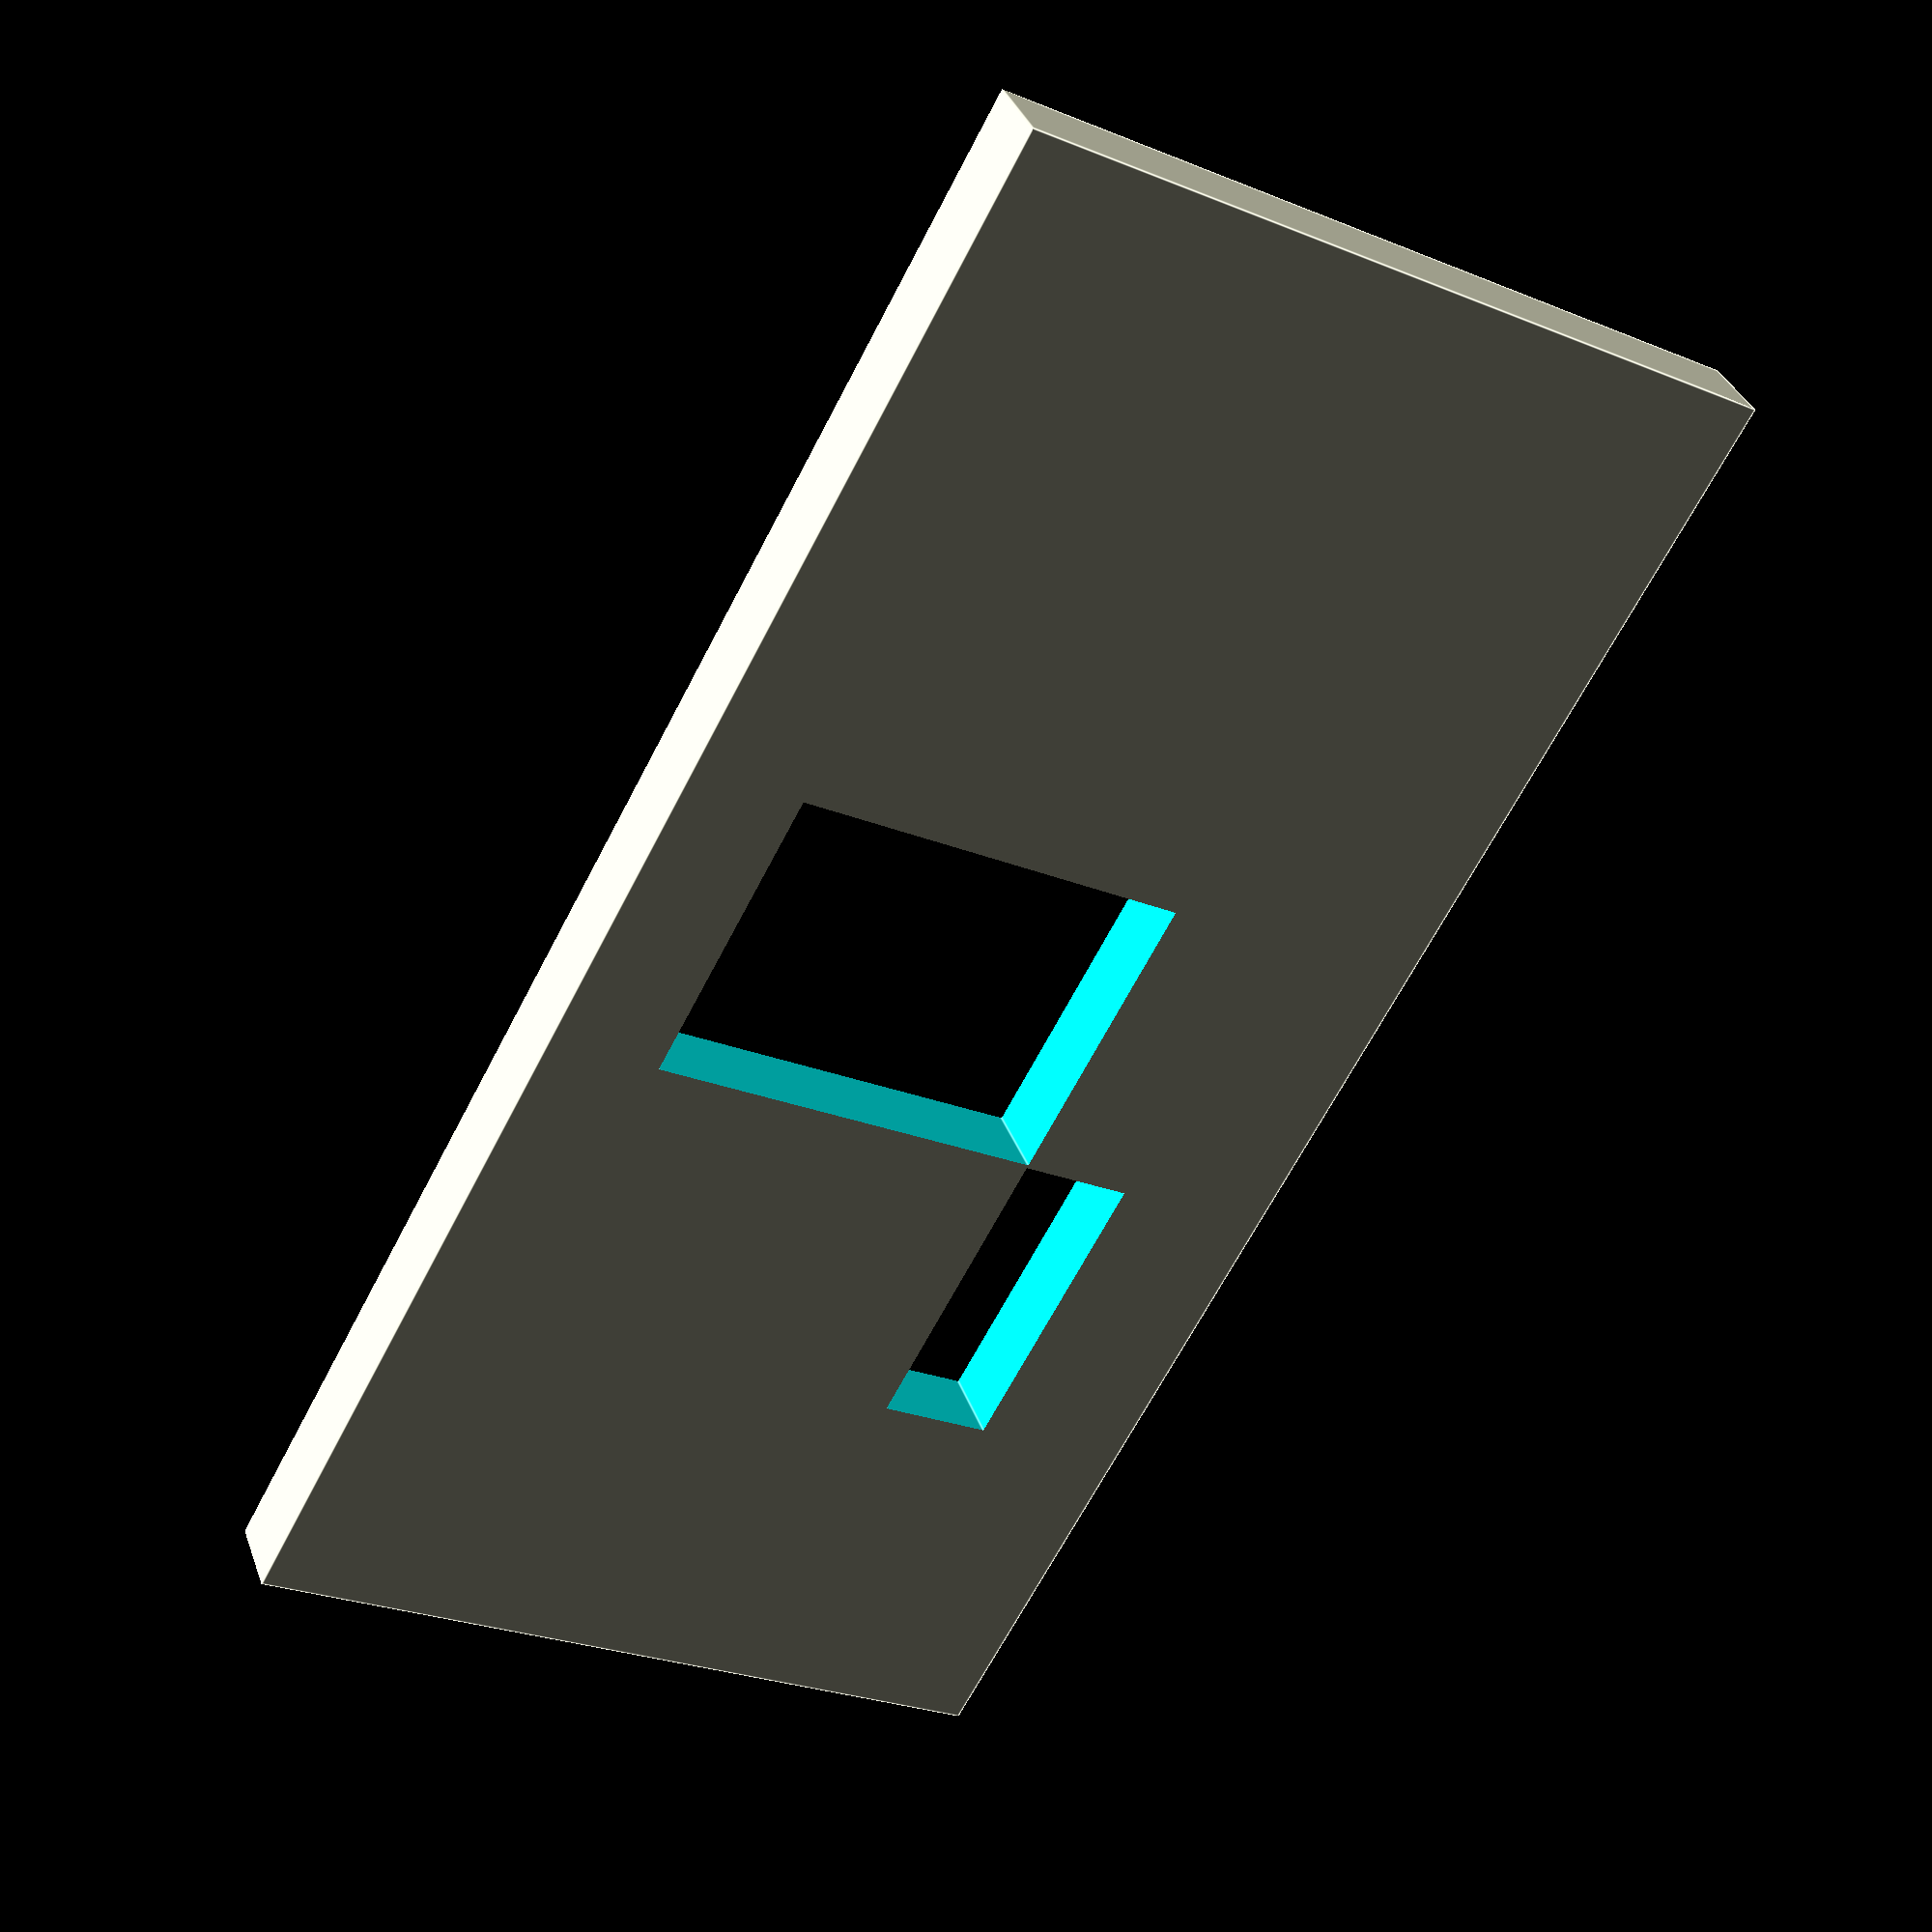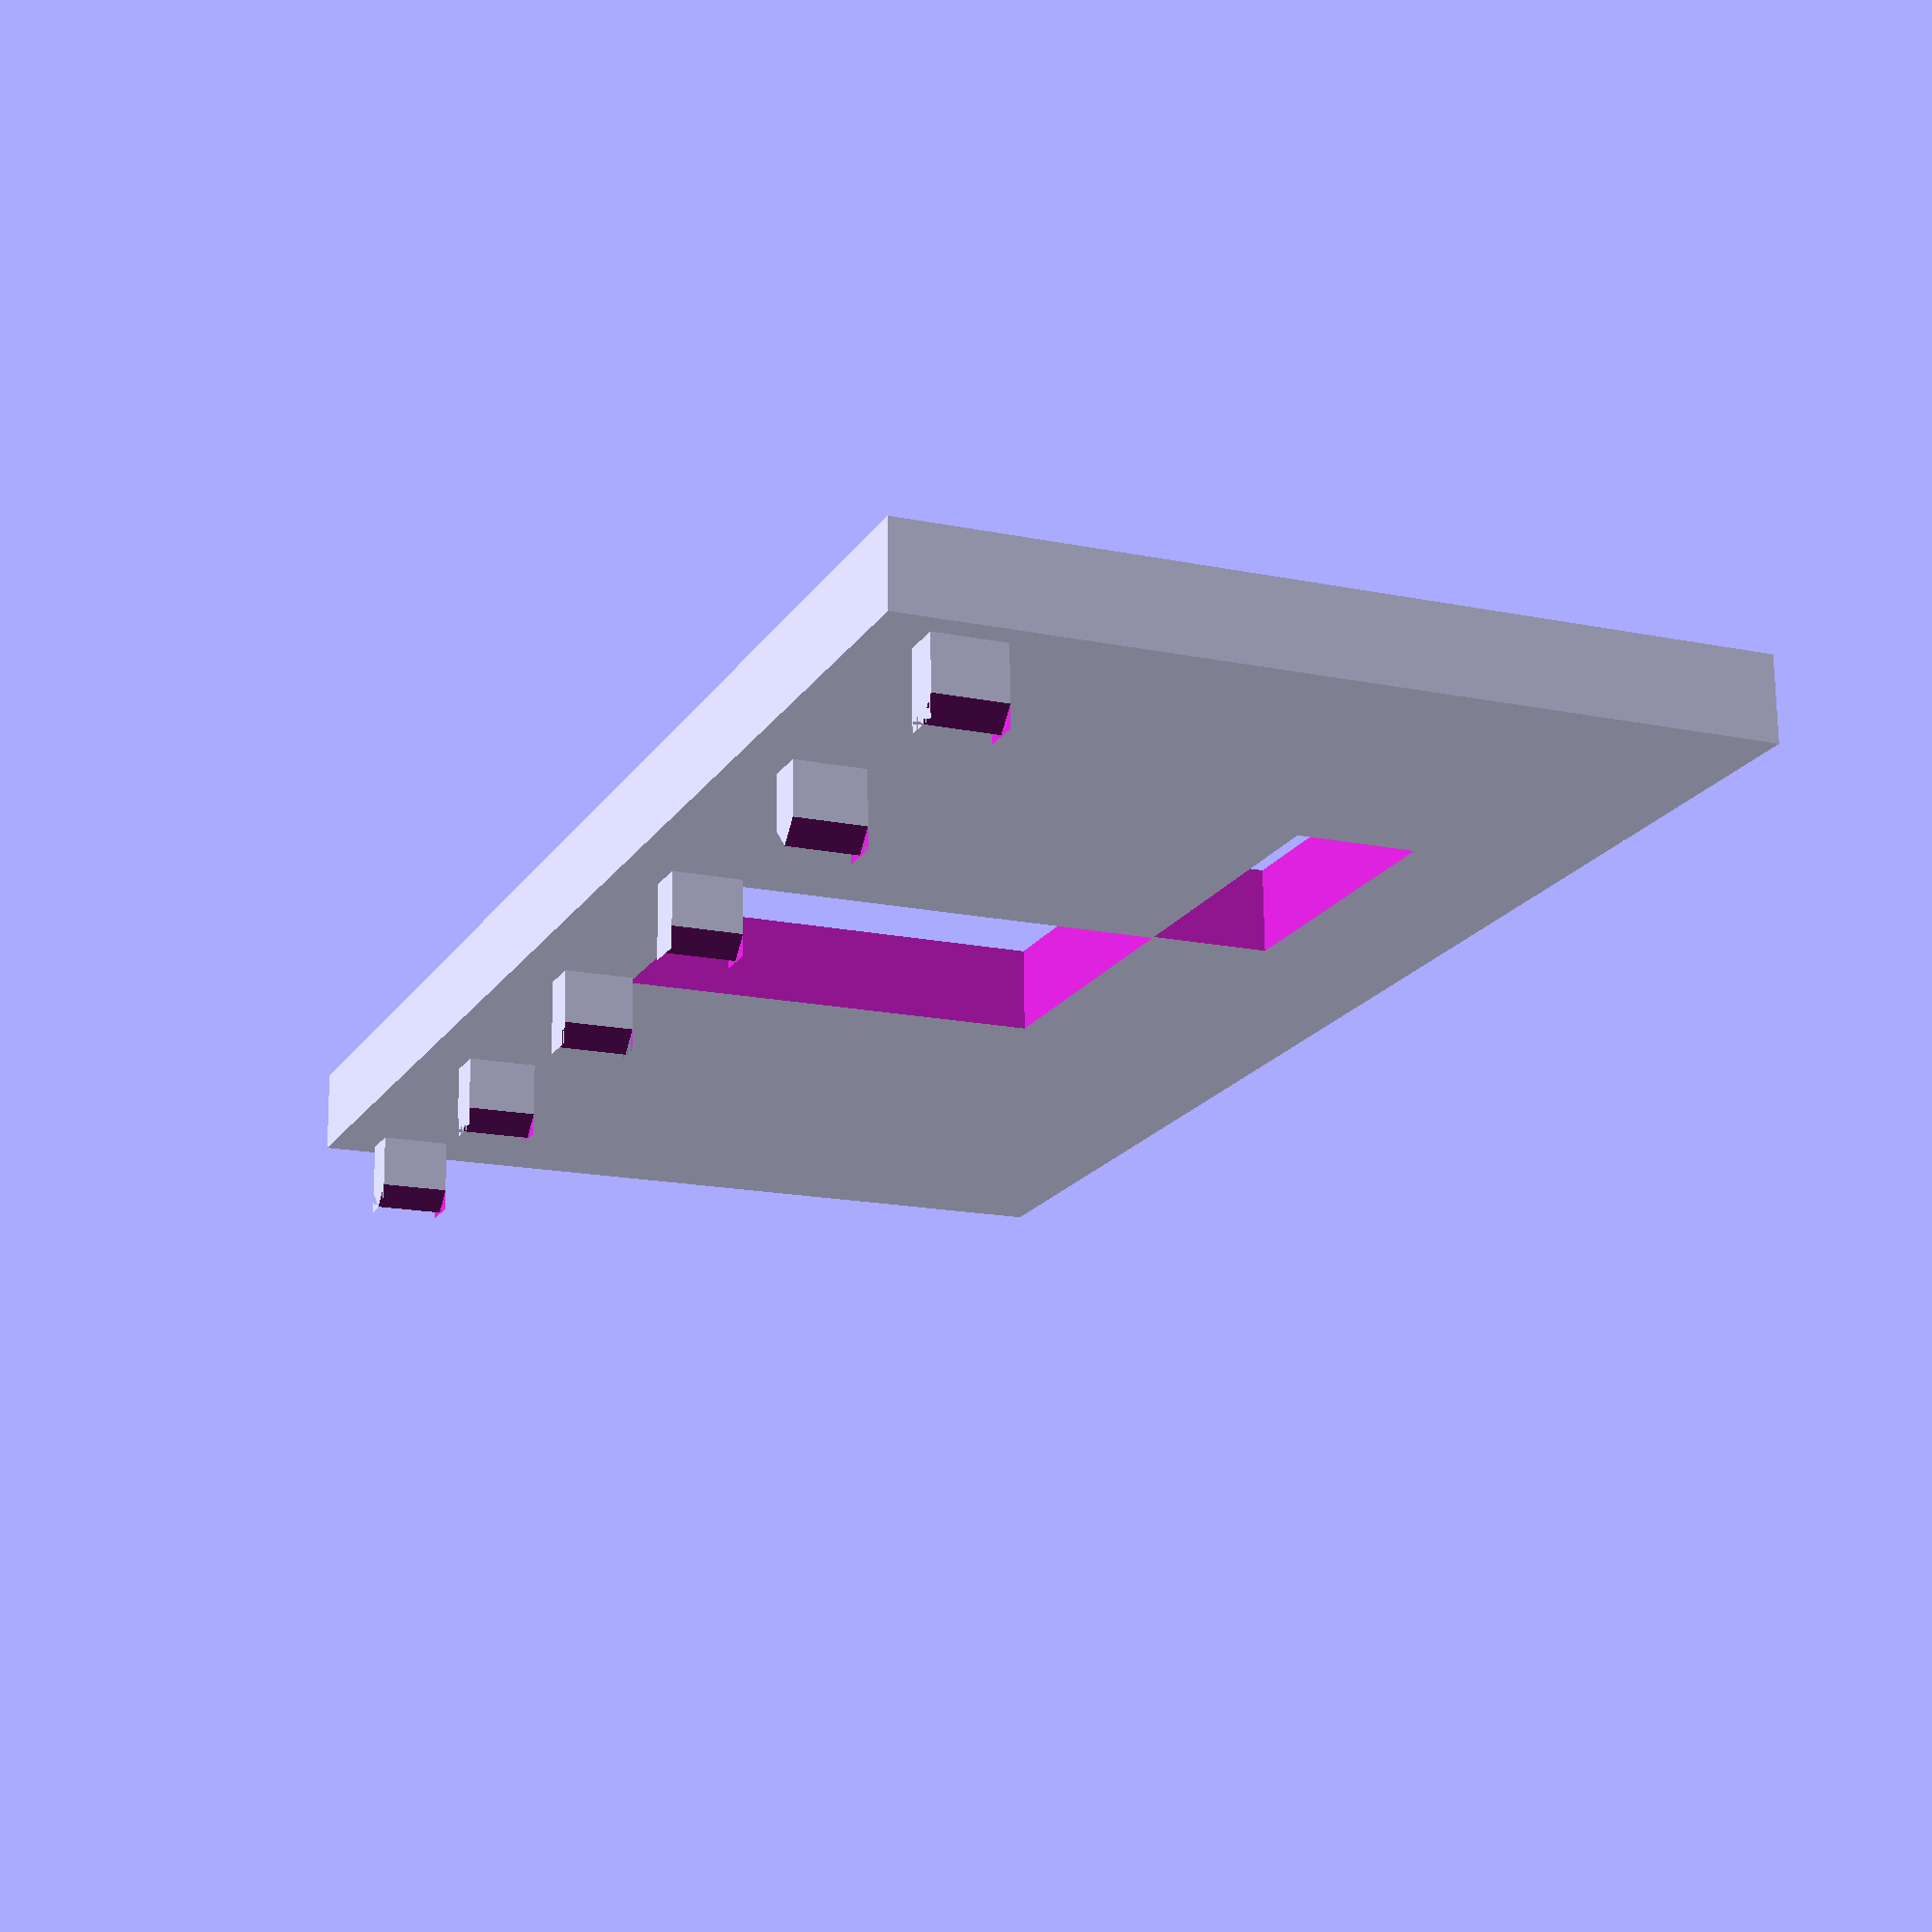
<openscad>
time=0;

//https://commons.wikimedia.org/wiki/File:16mm_and_super16.png
FRAME_H = 7.49;
FRAME_W = 10.26;
FRAME_OUTER = 16 - FRAME_W;
module 16mm_plate () {
    difference () {
        cube([20, 40, 2], center = true);
        //translate([10.3, 0, 1.3]) rotate([0, 30, 0]) cube([8, 200, 4], center = true);
        //image void
        translate([-((20 - FRAME_W) / 2) + (FRAME_OUTER / 2), 0, 0]) cube([FRAME_W, FRAME_H, 2 + 1], center = true);
        //sound void
        translate([-((20 - 16) / 2) + (16 / 2) - (FRAME_OUTER / 4), 7.57, 0]) cube([(16 - FRAME_W) / 2, FRAME_H, 2 + 1], center = true);
    }
	translate([-8, -19, 1.3]) {
		for (i = [0 : 5]) {
			registration_pin(0, i * 7.57);
		}
	}
}

module registration_pin(x, y) {
	z = 3;
	w = 1.27 - .3;
	h = 1.9812 - .3;
	translate([x, y, 0]) {
        difference () {
            cube([h, w, z], center = true);
            translate([0, w/1.6, z - (w * 1.5)]) rotate([45, 0, 0]) cube([h, w, w], center = true);
            translate([0, -w/1.6, z - (w * 1.5)]) rotate([-45, 0, 0]) cube([h, w, w], center = true);
        }
    }
}

rotate([0, 0, time]) 16mm_plate();
</openscad>
<views>
elev=145.0 azim=331.3 roll=18.3 proj=p view=edges
elev=108.2 azim=202.7 roll=180.6 proj=p view=wireframe
</views>
